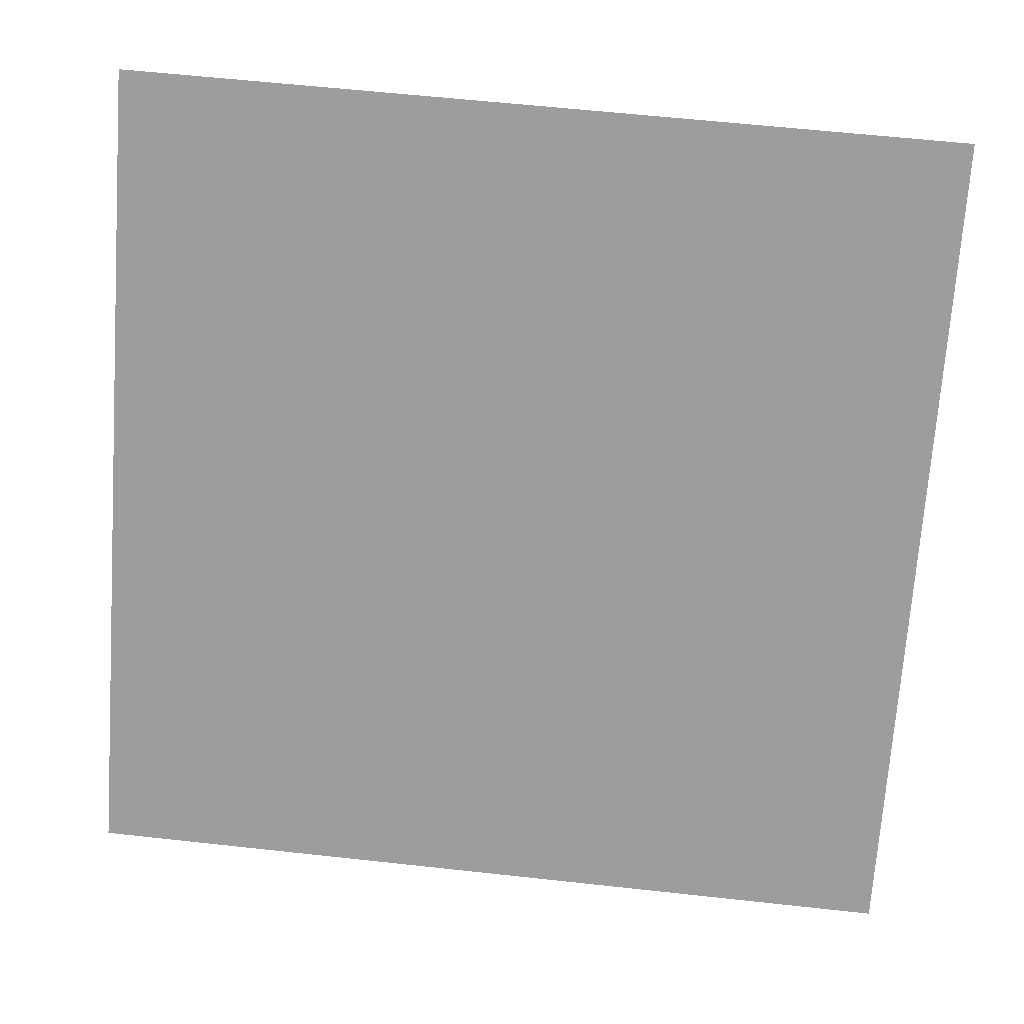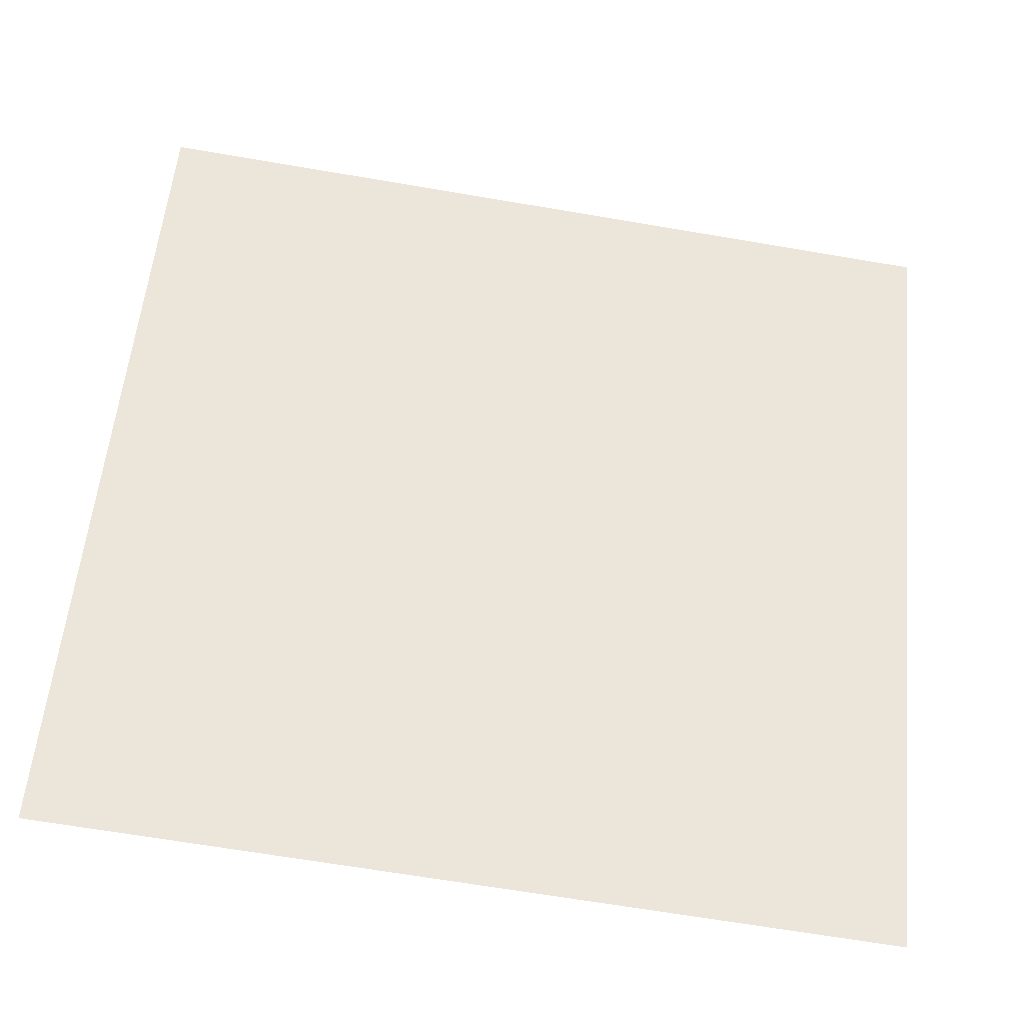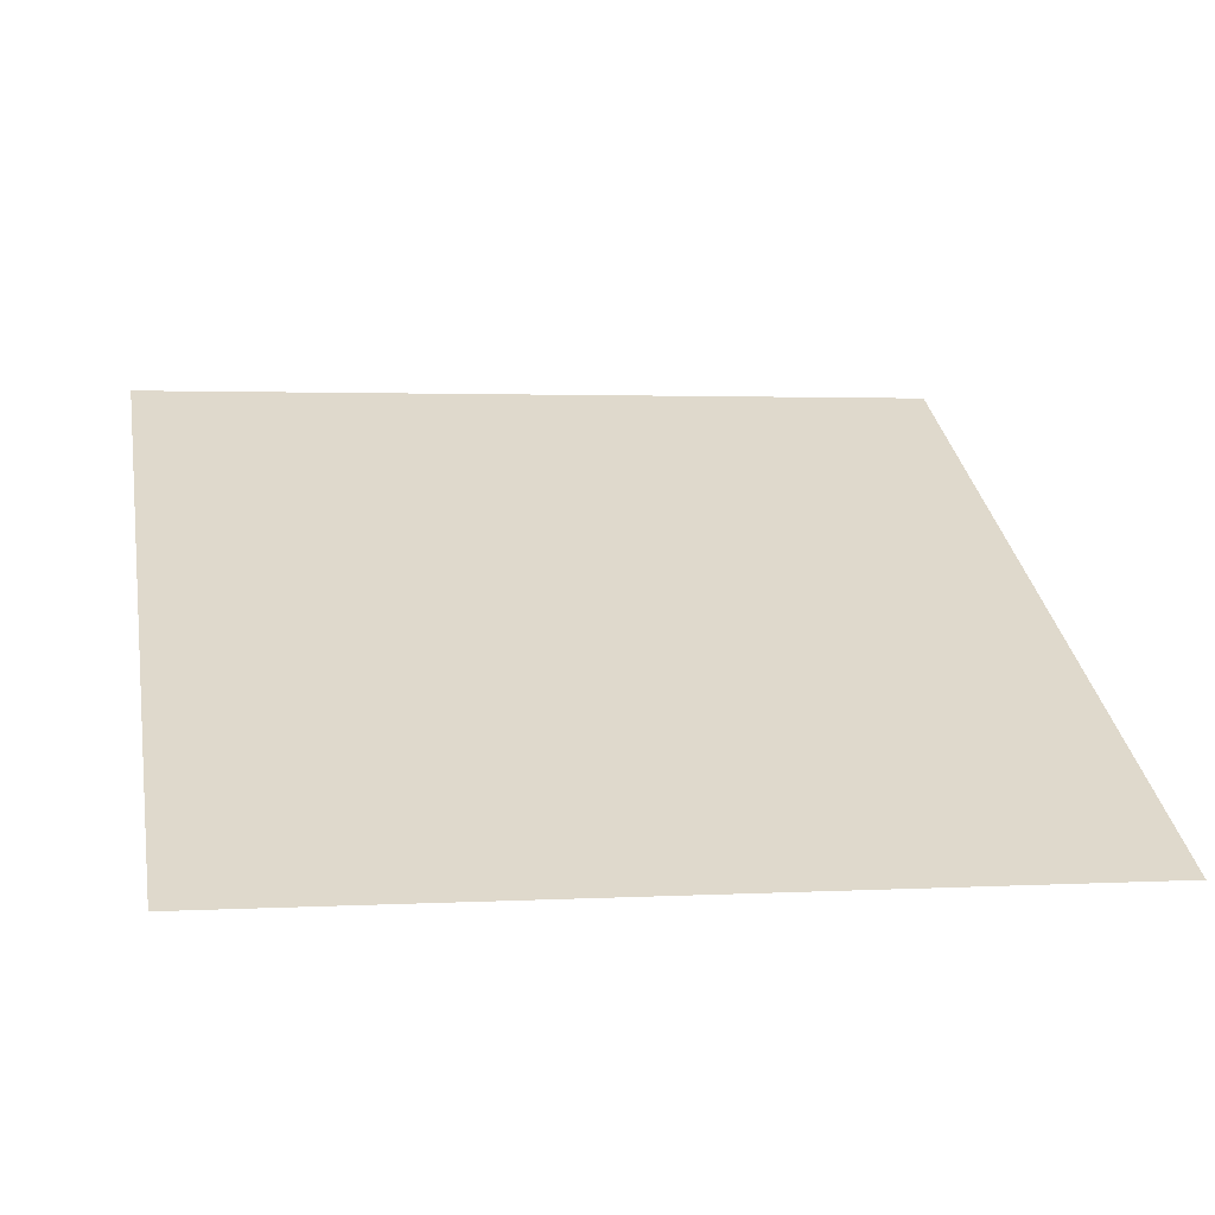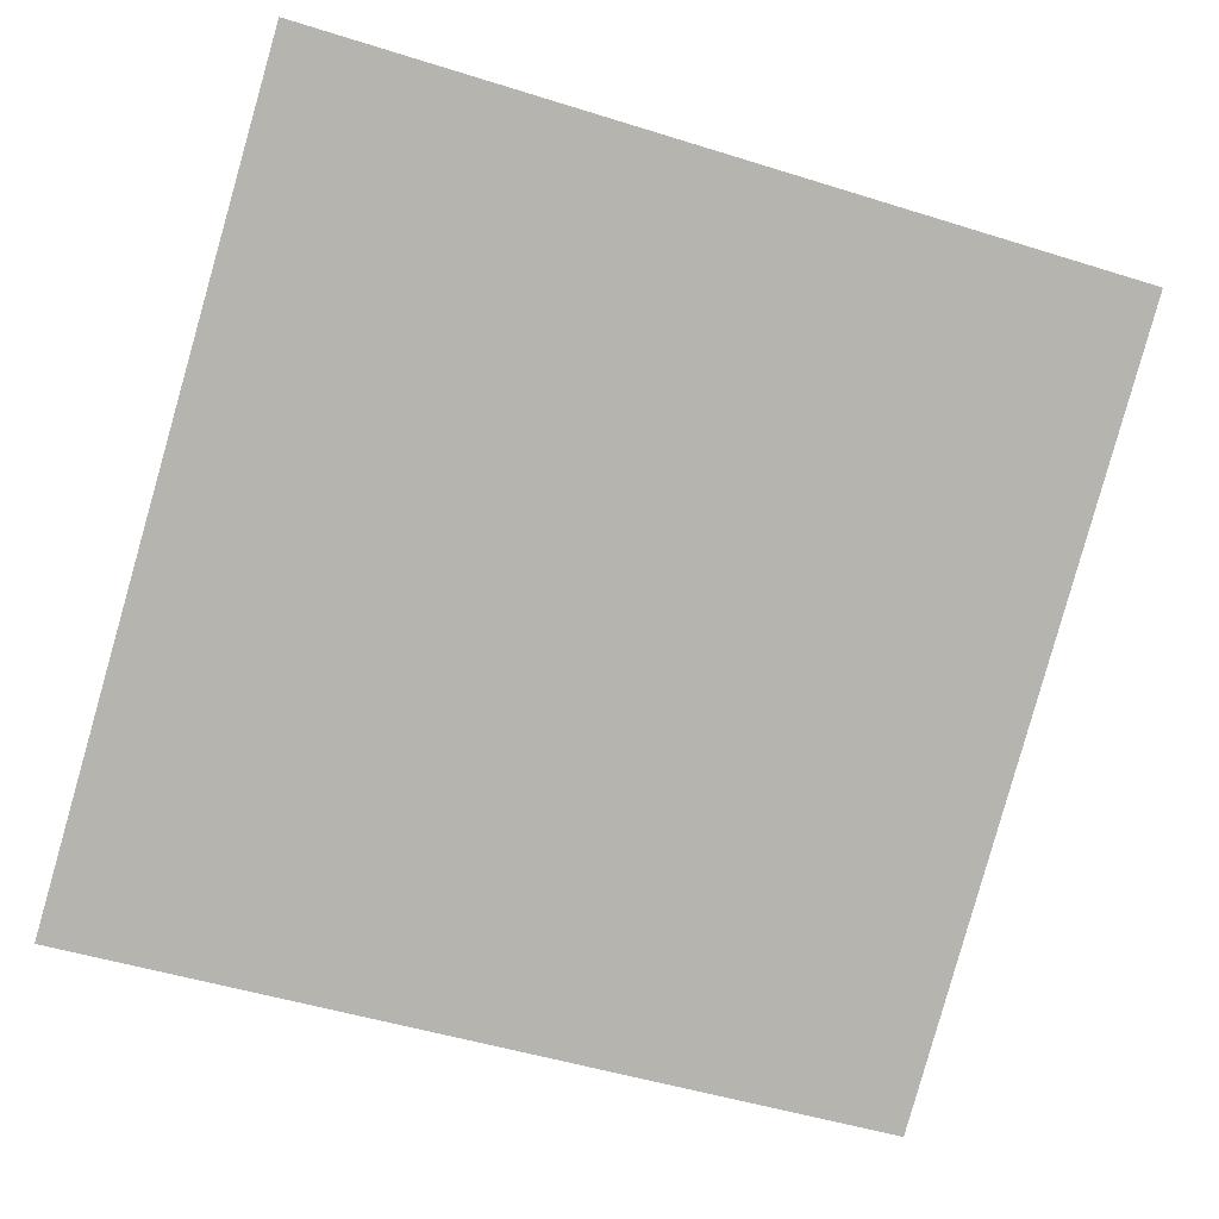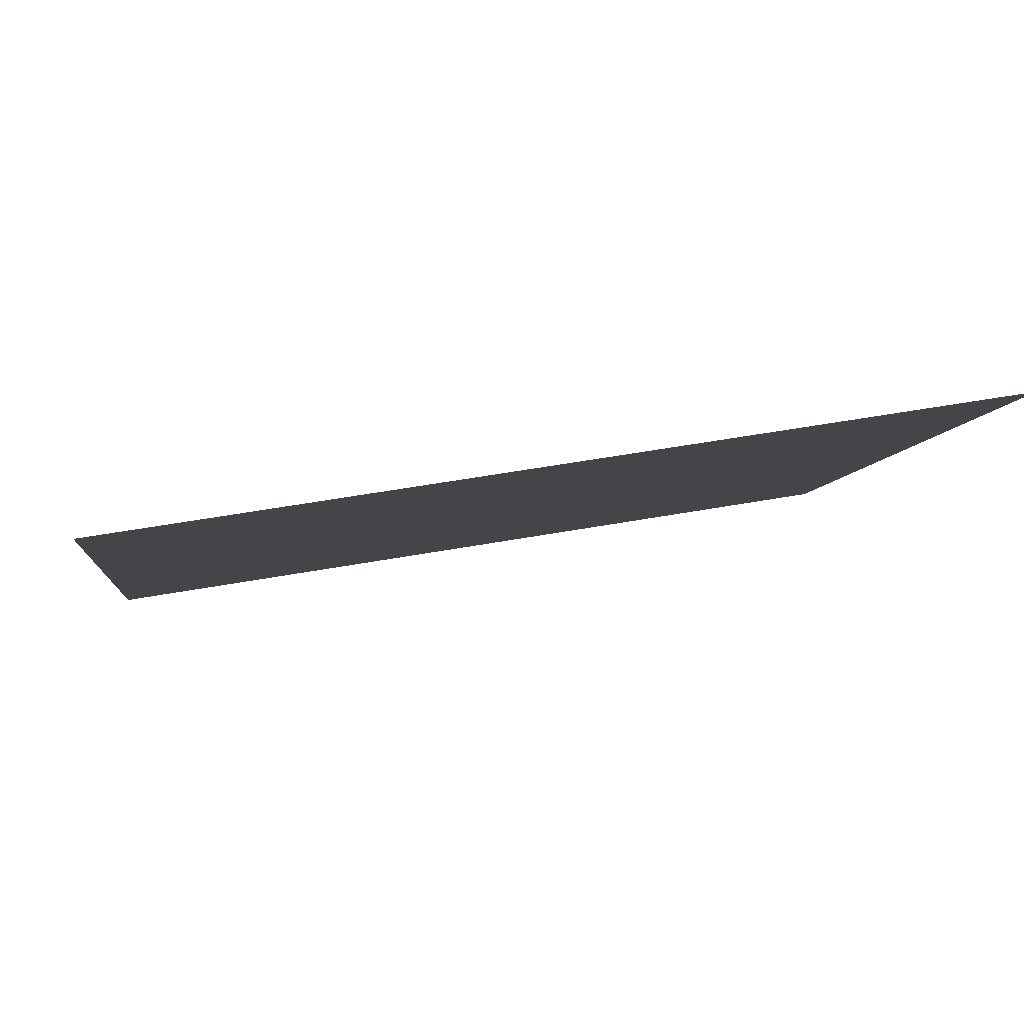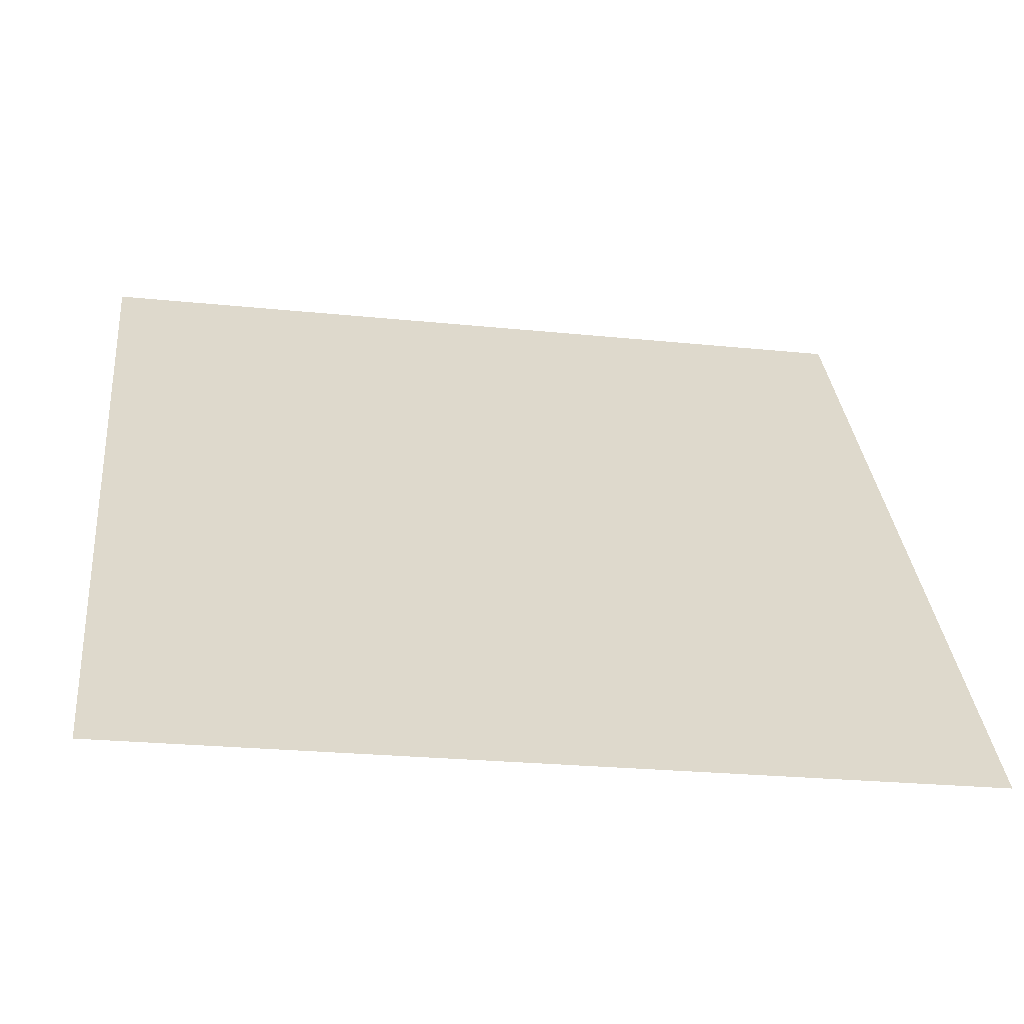
<metadata>
{"format":"obj","ext":"obj","renderer":"f3d","projection":"perspective","resolution":1024,"background":"white","views":[{"elev":55.7,"azim":5.0,"up":"+Z"},{"elev":-70.4,"azim":169.0,"up":"+Z"},{"elev":-4.9,"azim":169.1,"up":"+Y"},{"elev":-45.0,"azim":-18.6,"up":"+Y"},{"elev":48.0,"azim":167.3,"up":"+Z"},{"elev":-21.5,"azim":-10.9,"up":"+Z"}]}
</metadata>
<code>
v 0.2886 0.9914 0.7884
v 0.2821 0.9915 0.7884
v 0.2822 0.9955 0.7937
v 0.2888 0.9953 0.7936
f 4 3 2 1

</code>
